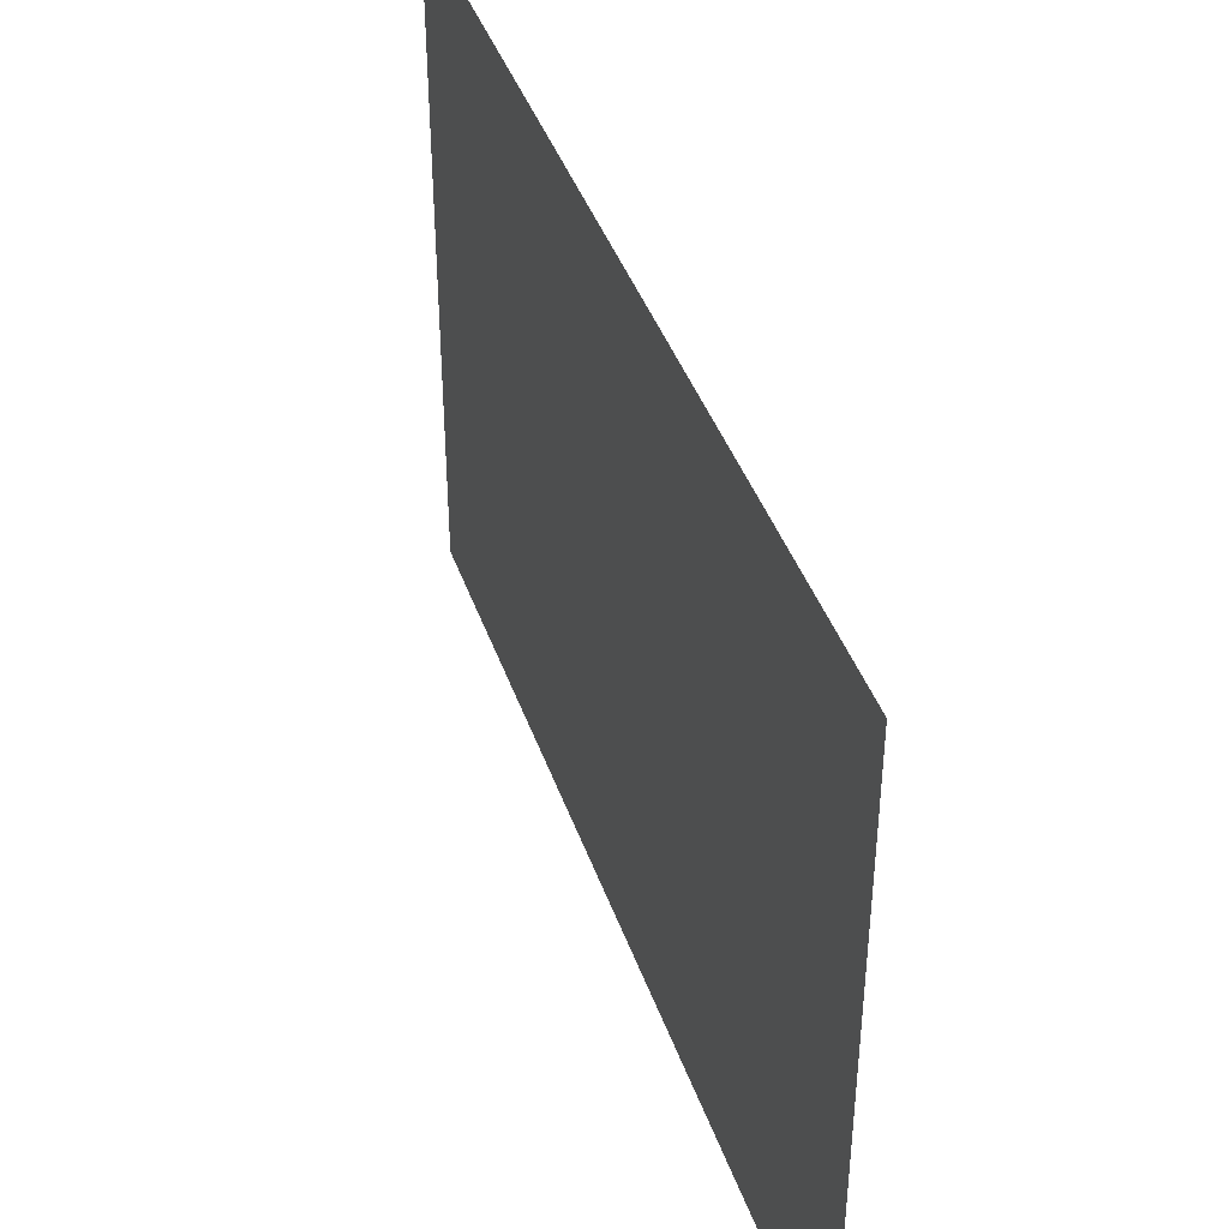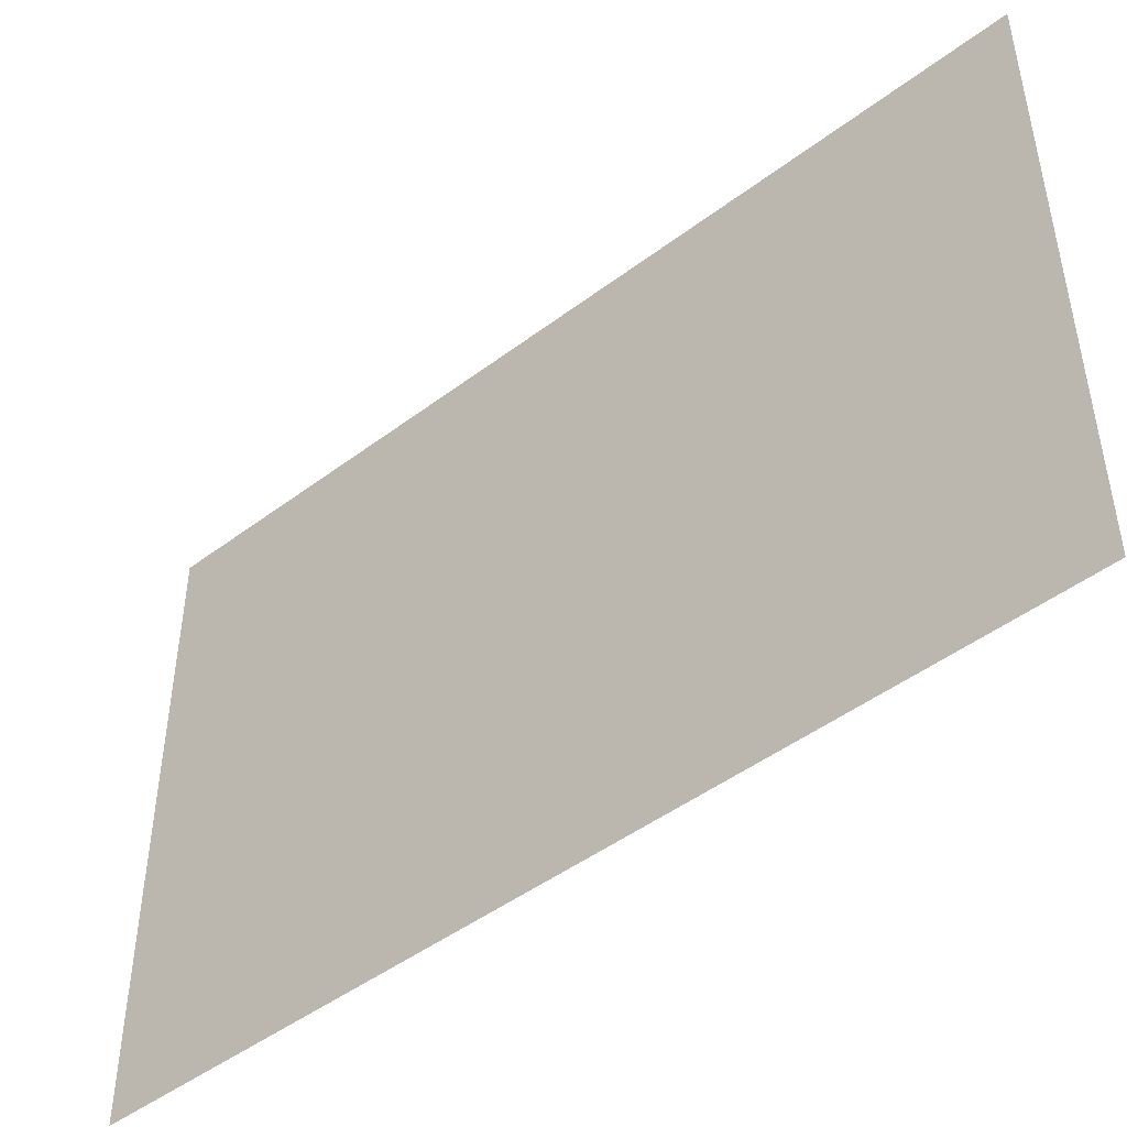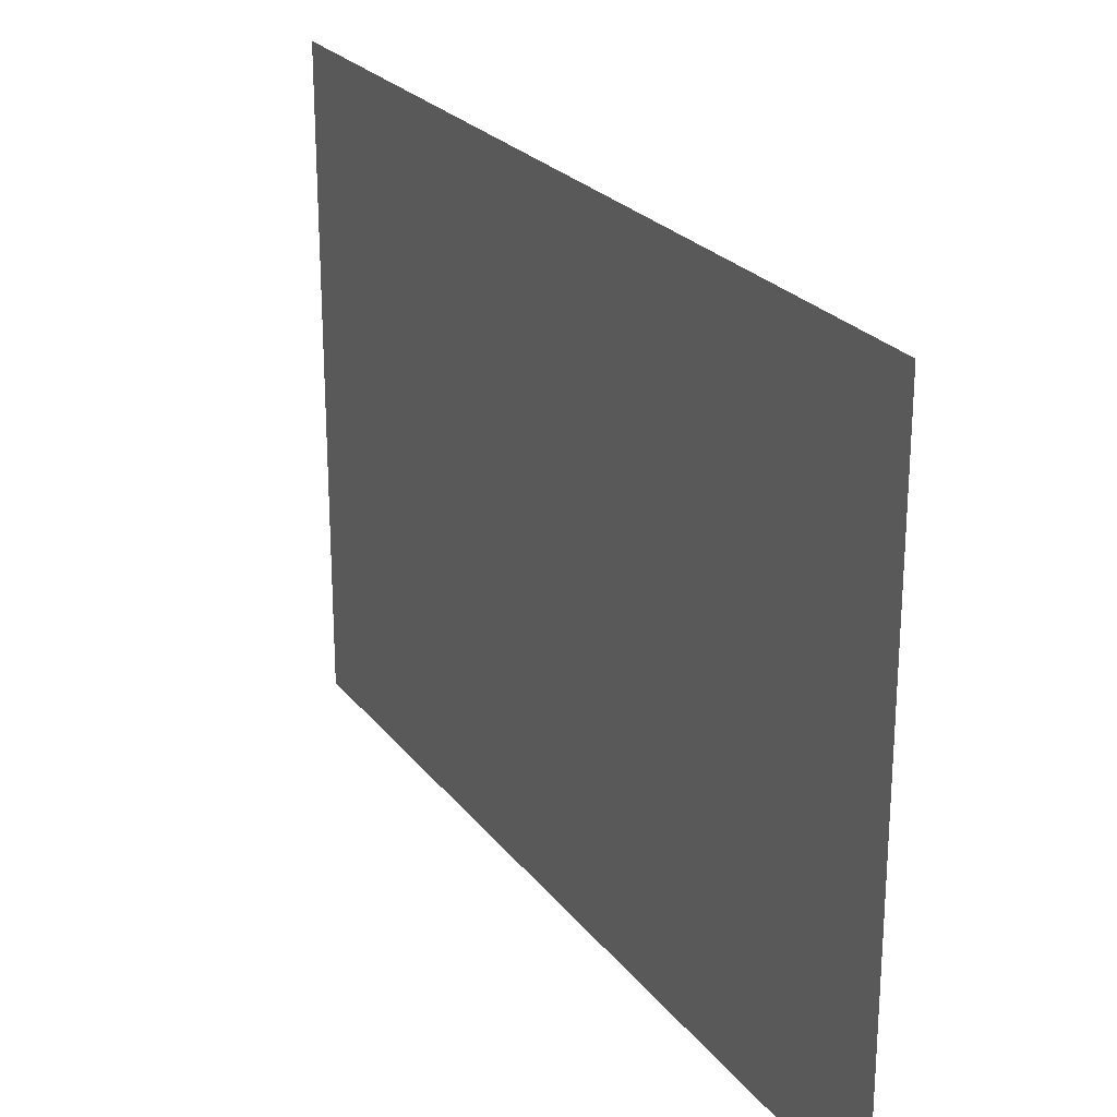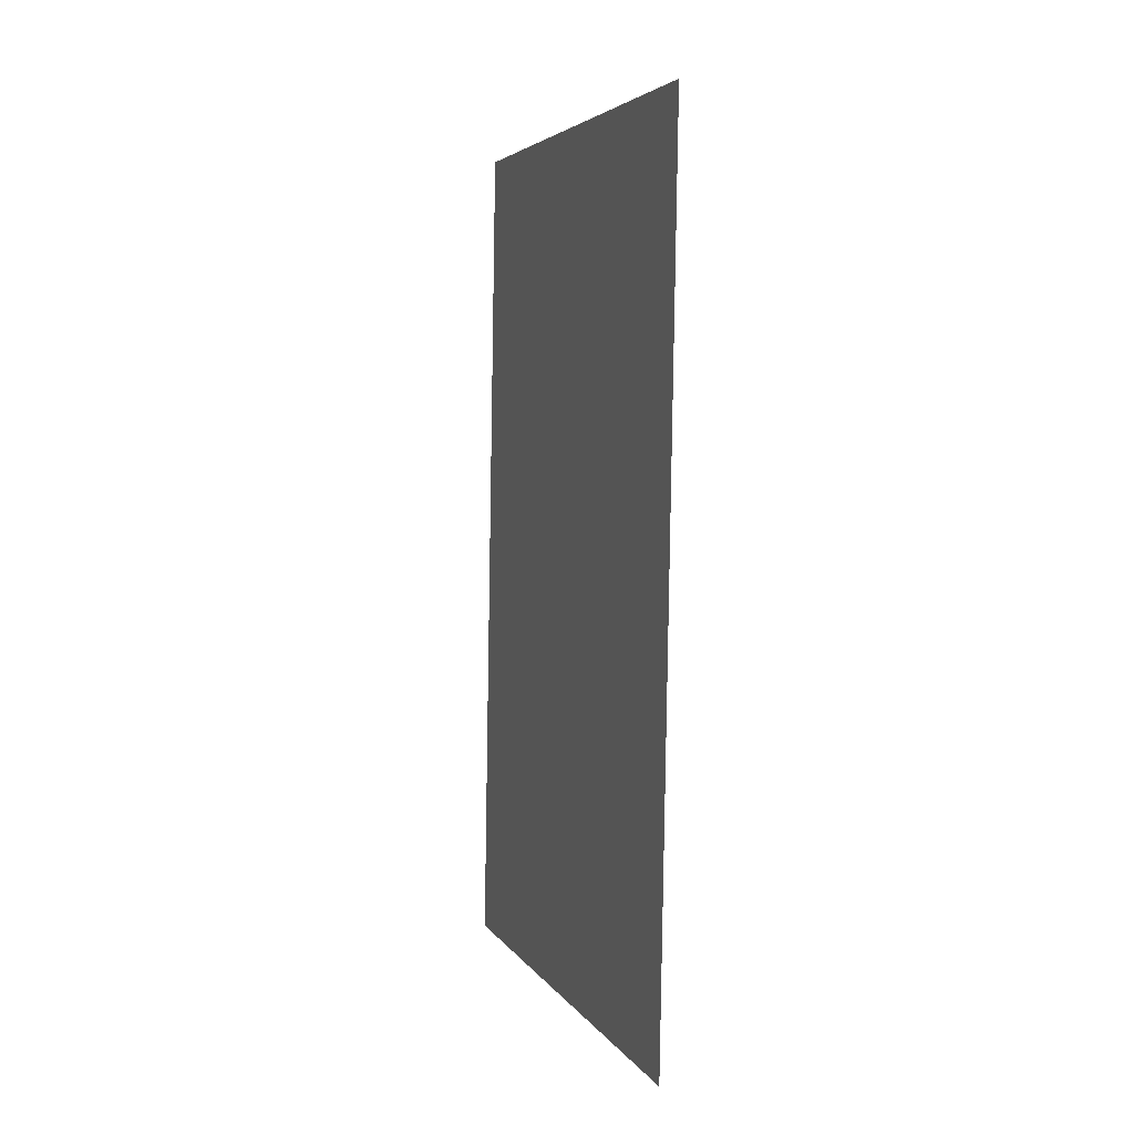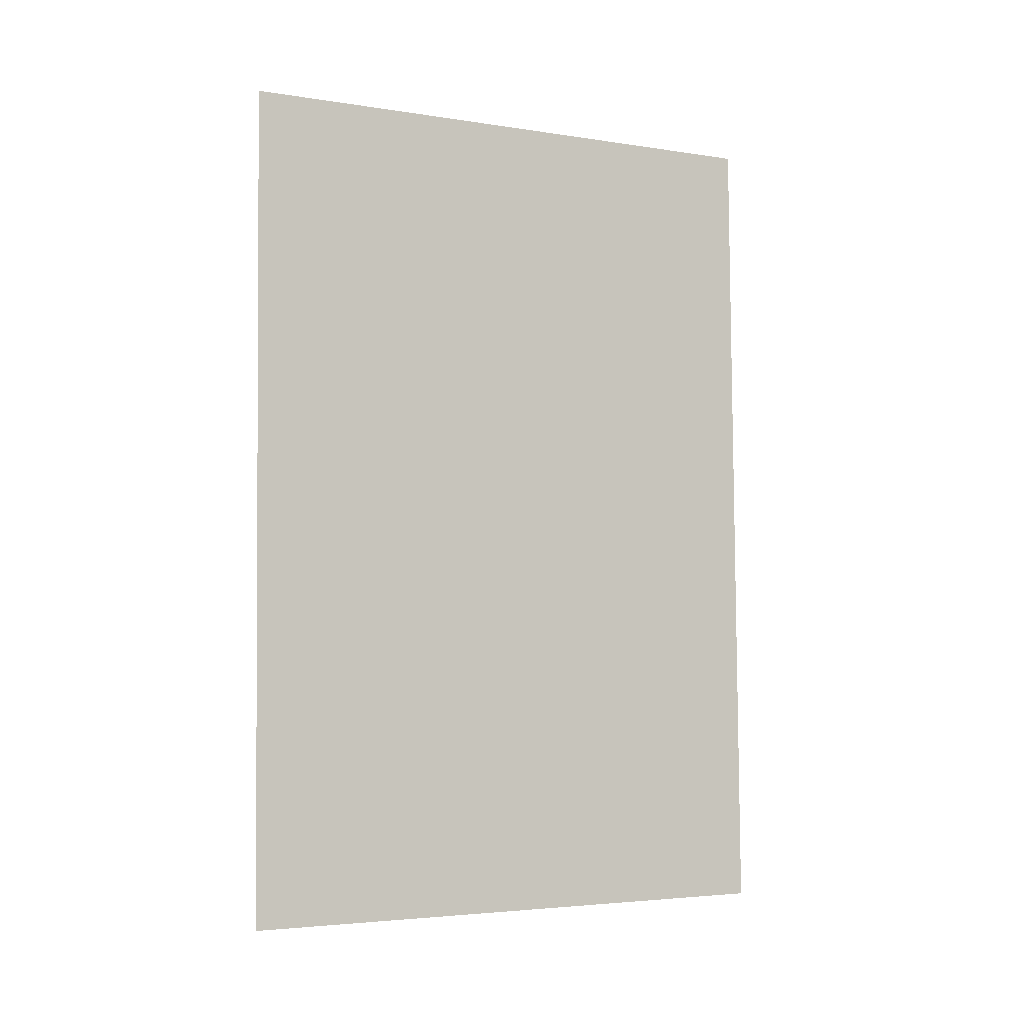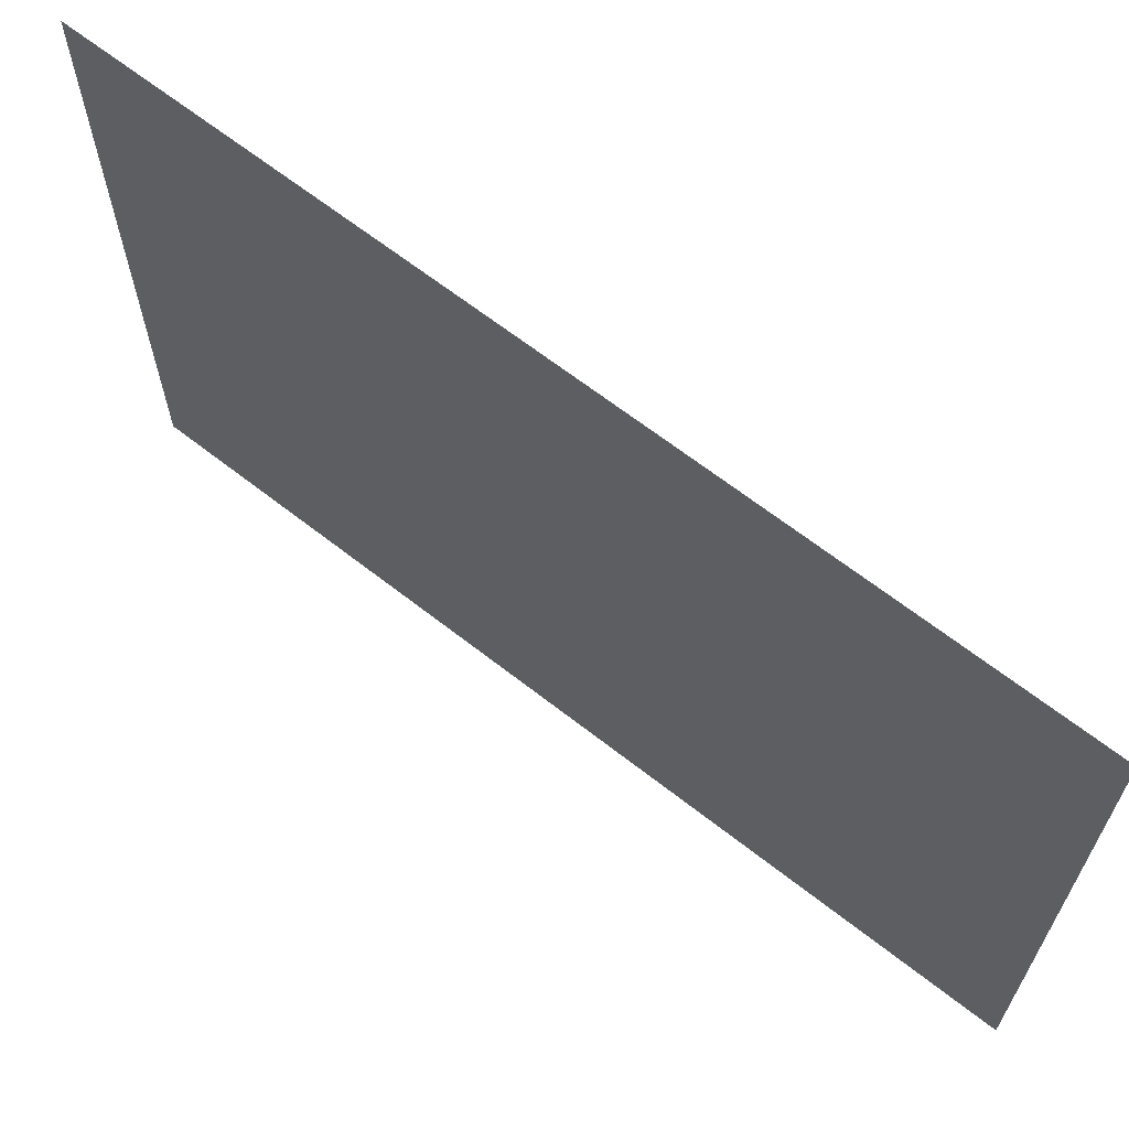
<metadata>
{"format":"obj","ext":"obj","renderer":"f3d","projection":"perspective","resolution":1024,"background":"white","views":[{"elev":41.7,"azim":160.5,"up":"+Z"},{"elev":-46.9,"azim":129.6,"up":"+Z"},{"elev":24.1,"azim":151.1,"up":"+Z"},{"elev":4.2,"azim":-17.2,"up":"+Y"},{"elev":-3.9,"azim":-117.7,"up":"+Y"},{"elev":65.3,"azim":-52.7,"up":"+Z"}]}
</metadata>
<code>
o SmallPictureD
v -2.434 1.97 3.754
v -2.434 1.97 3.915
v -2.438 1.734 3.915
v -2.438 1.734 3.754
f 1 2 3
f 1 3 4

</code>
